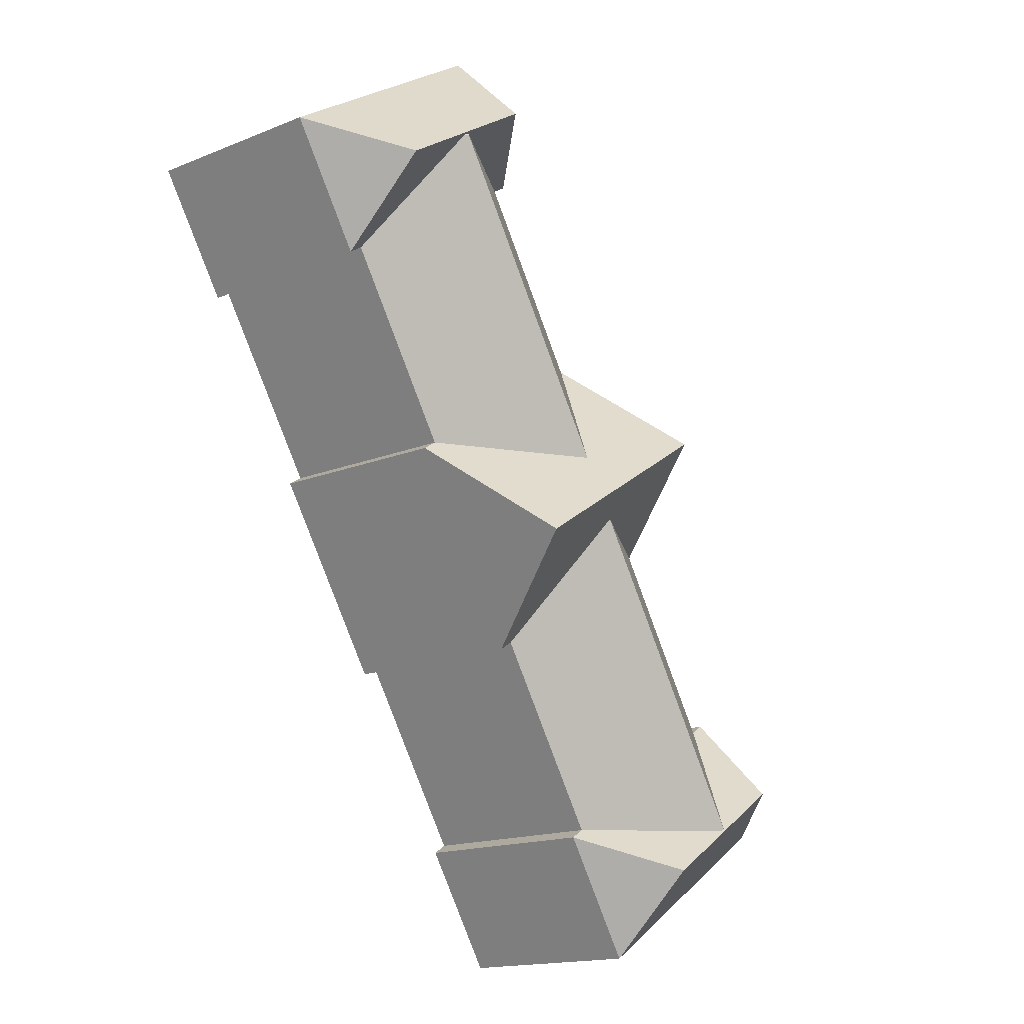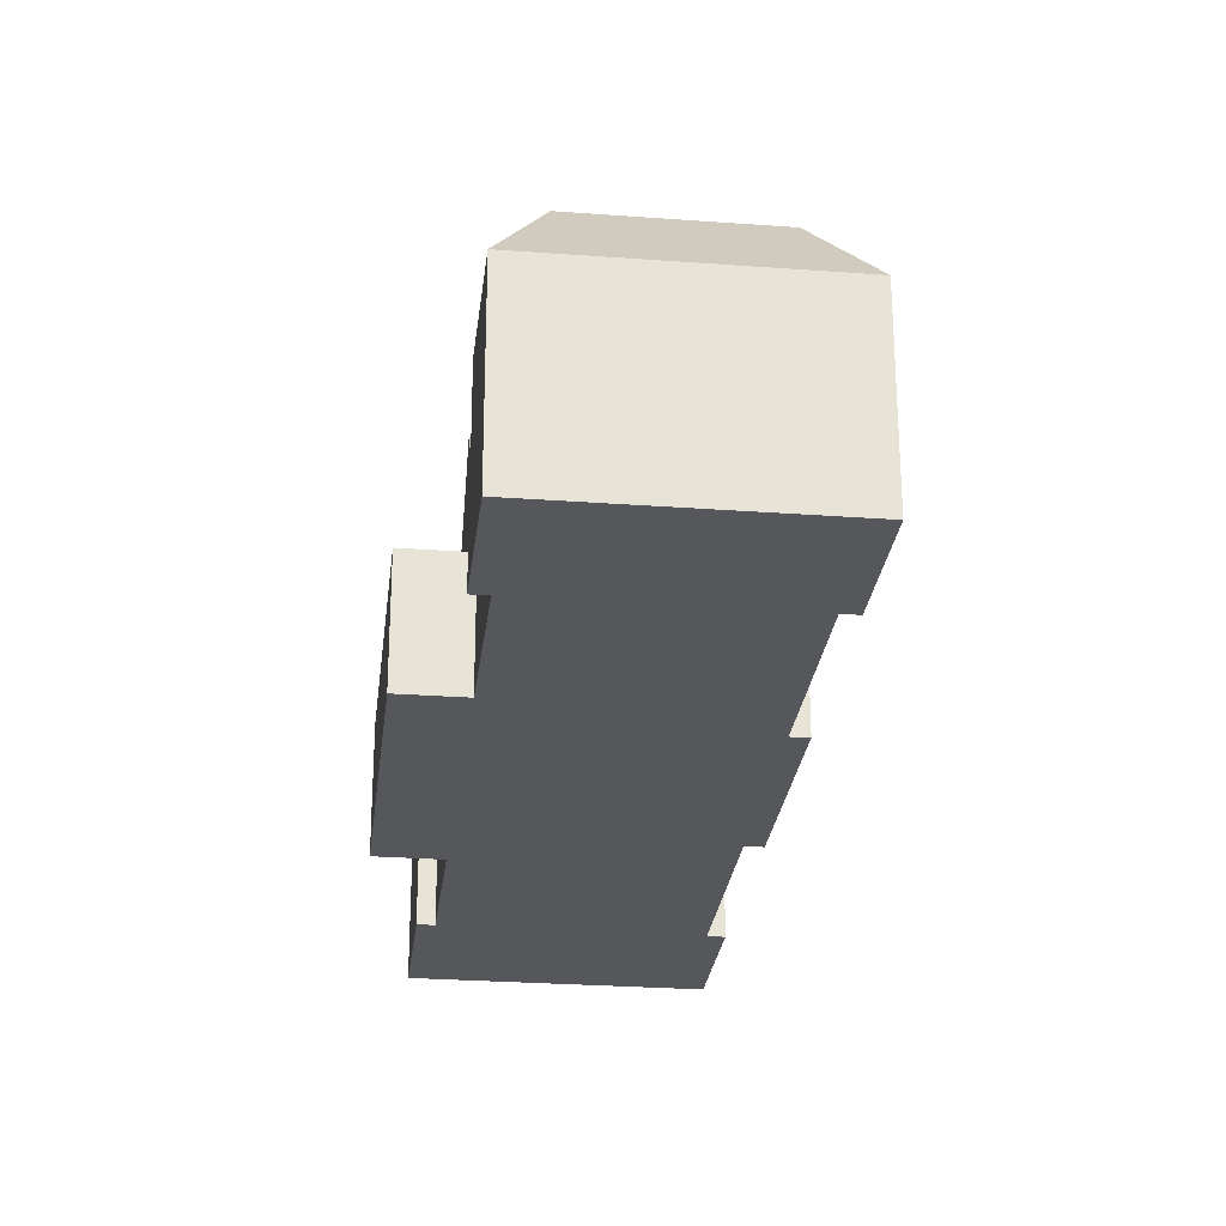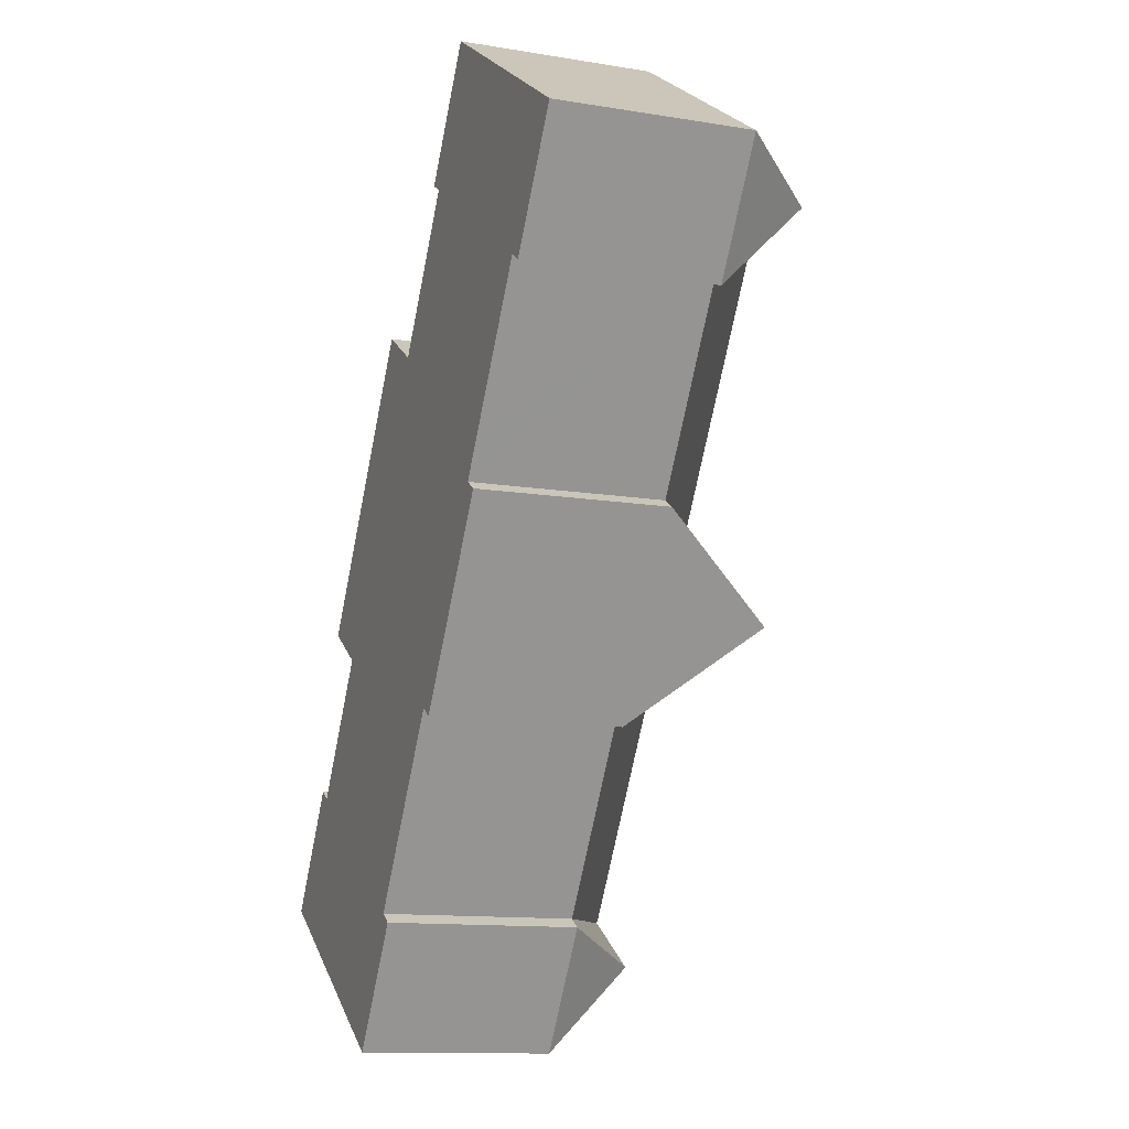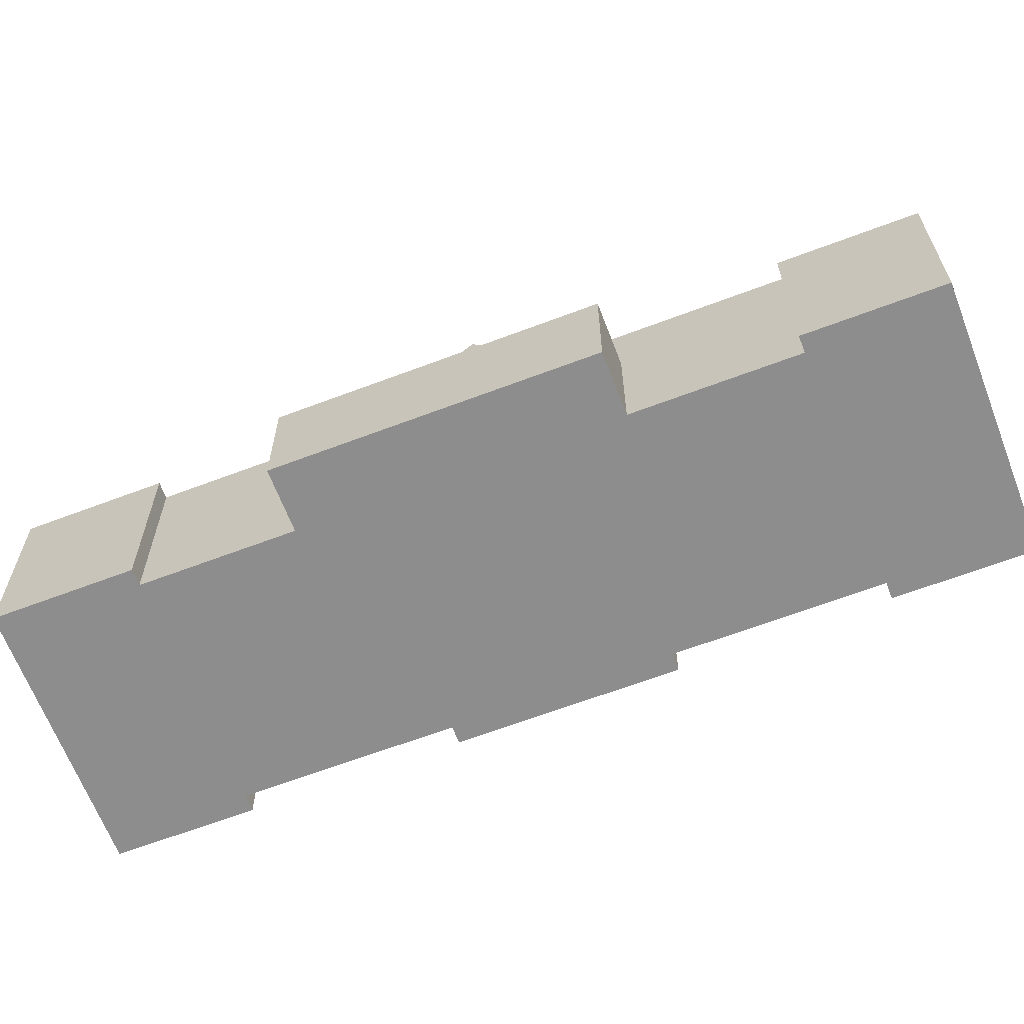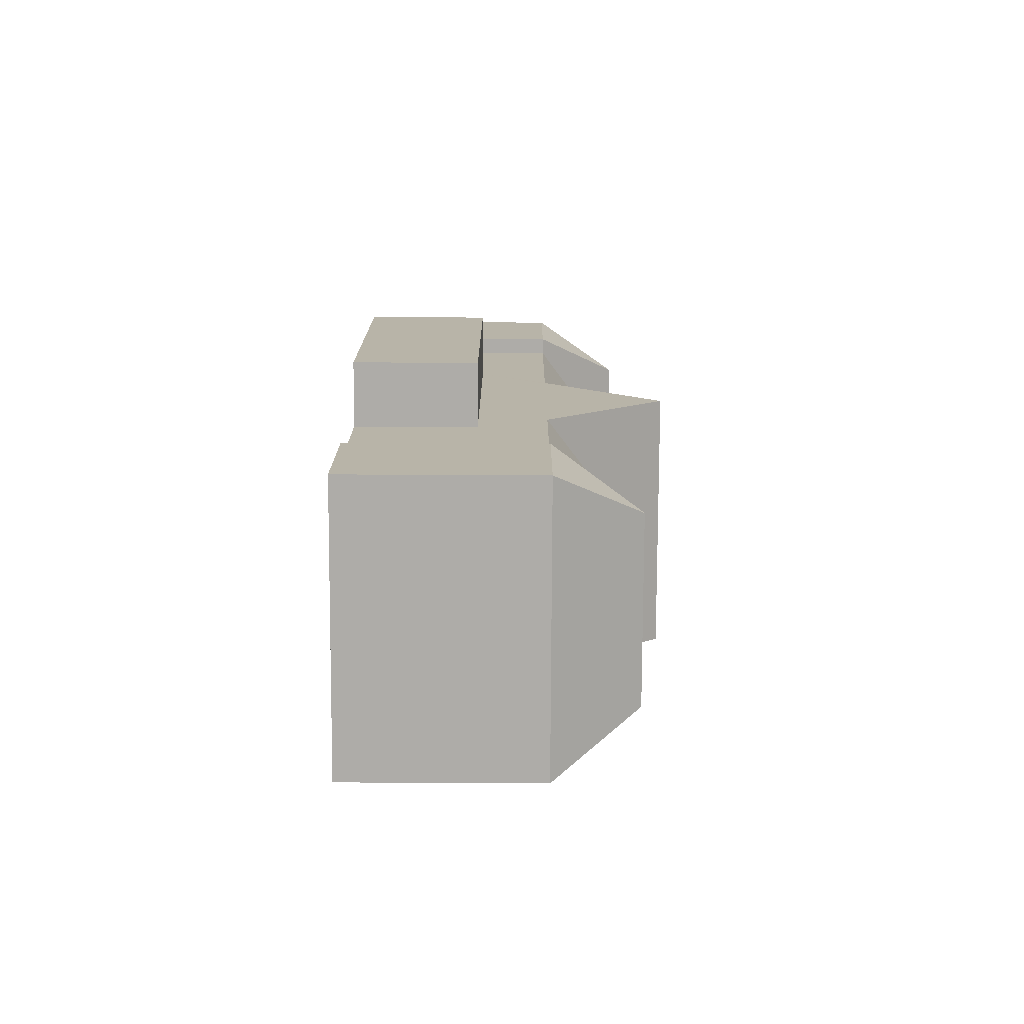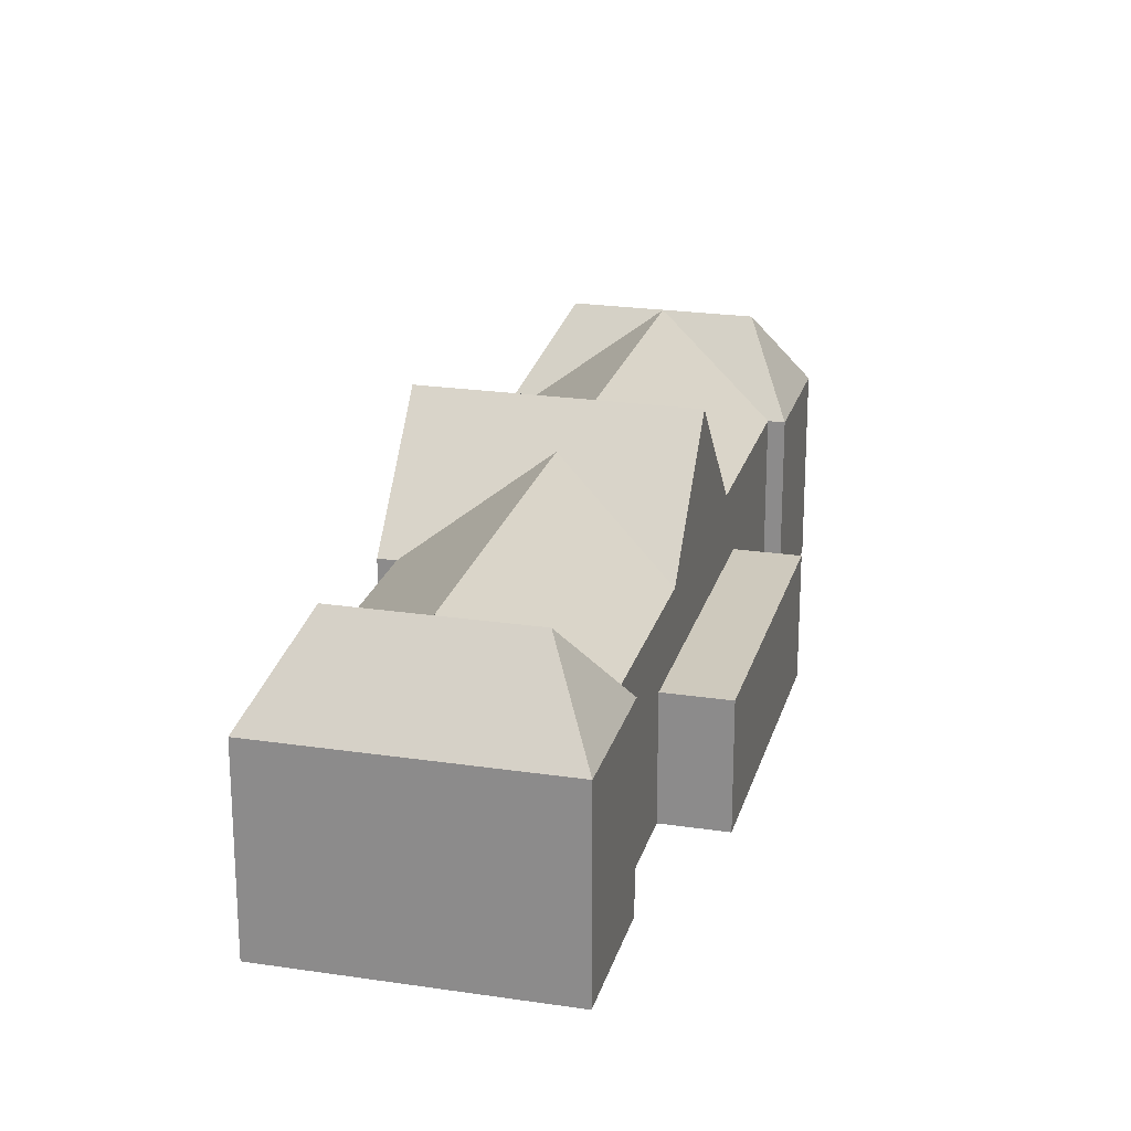
<metadata>
{"format":"obj","ext":"obj","renderer":"f3d","projection":"perspective","resolution":1024,"background":"white","views":[{"elev":-16.2,"azim":129.9,"up":"+Z"},{"elev":-26.9,"azim":26.1,"up":"+Y"},{"elev":-12.2,"azim":68.7,"up":"+Z"},{"elev":-64.7,"azim":-36.4,"up":"+Y"},{"elev":70.3,"azim":90.3,"up":"+Z"},{"elev":22.7,"azim":-132.9,"up":"+Y"}]}
</metadata>
<code>
v  16.86 -1.945e-15 31.76
v  21.65 -1.948e-15 31.82
v  18.29 -2.081e-15 33.98
v  9.435 -1.236e-15 20.18
v  13.64 5.36e-16 -8.753
v  25.57 -6.02e-16 9.831
v  0.8783 3.451e-17 -0.5635
v  23.84 -4.371e-16 7.139
v  18.38 8.372e-17 -1.367
v  19.67 -3.957e-17 0.6462
v  19.27 1.185e-16 -1.936
v  14.53 5.708e-16 -9.322
v  0 0 0
v  5.617 -4.178e-16 6.822
v  4.739 -4.523e-16 7.386
v  32.99 -1.311e-15 21.41
v  33.92 -1.275e-15 20.82
v  26.49 -5.656e-16 9.237
v  10.86 -9.179e-16 14.99
v  40.02 -1.981e-15 32.35
v  7.49 -1.05e-15 17.15
v  38.89 -1.873e-15 30.59
v  6.909 -5.41e-16 8.836
v  34.42 -1.447e-15 23.63
v  26.37 -2.517e-15 41.11
v  31.93 -2.929e-15 47.84
v  31.06 -2.964e-15 48.41
v  44.7 -2.428e-15 39.65
v  27.25 -2.482e-15 40.54
v  26.12 -2.375e-15 38.78
v  7.707 -1.071e-15 17.49
v  45.59 -2.393e-15 39.08
v  40.9 -1.946e-15 31.78
v  27.25 11.93 40.54
v  21.65 7.61 31.82
v  20.23 11.93 29.6
v  10.86 7.61 14.99
v  16.52 19.45 23.81
v  12.8 11.93 18.02
v  10.86 0.474 14.99
v  5.617 11.93 6.821
v  18.38 11.93 -1.368
v  25.57 7.61 9.83
v  25.57 11.93 9.831
v  40.02 11.93 32.35
v  32.99 7.61 21.41
v  32.99 11.93 21.41
v  7.49 0.4743 17.15
v  7.491 7.61 17.15
v  44.7 11.93 39.65
v  45.59 11.93 39.08
v  31.06 11.93 48.4
v  18.29 7.61 33.98
v  40.9 11.93 31.78
v  26.37 11.93 41.1
v  19.27 11.93 -1.936
v  14.53 11.93 -9.322
v  4.739 11.93 7.386
v  0.0002545 11.93 -0.0003774
v  0.8775 11.93 -0.5632
v  13.64 11.93 -8.754
v  30.21 19.45 15.03
v  26.49 11.93 9.237
v  33.92 11.93 20.82
v  36.09 16.97 39.88
v  24.05 17.11 21.52
v  35.84 17.11 39.89
v  35.73 16.97 40.11
v  40.71 16.97 36.92
v  40.7 17.11 37.07
v  35.98 17.11 40.1
v  31.26 17.11 43.12
v  14.35 17.11 -3.997
v  4.914 17.11 2.06
v  14.46 16.99 -3.951
v  9.826 16.99 -0.975
v  9.541 16.99 -0.7917
v  4.91 16.99 2.179
v  25.78 19.45 17.86
v  21.74 17.11 17.91
v  9.739 17.11 -0.797
g defaultobject
f 1 2 3
f 2 1 4
f 5 6 7
f 6 5 8
f 8 5 9
f 8 9 10
f 9 5 11
f 11 5 12
f 13 14 15
f 14 13 16
f 16 13 17
f 17 13 6
f 17 6 18
f 6 13 7
f 19 20 21
f 20 19 22
f 22 19 23
f 22 23 24
f 24 23 14
f 24 14 16
f 25 26 27
f 26 25 28
f 28 25 29
f 28 29 30
f 28 30 2
f 28 2 4
f 28 4 31
f 28 31 32
f 32 31 20
f 32 20 33
f 20 31 21
f 34 30 29
f 30 34 2
f 2 34 35
f 35 34 36
f 35 36 37
f 37 36 38
f 37 38 39
f 40 23 19
f 23 40 37
f 23 37 14
f 14 37 41
f 41 37 39
f 42 10 9
f 10 42 8
f 8 42 6
f 6 42 43
f 43 42 44
f 22 45 20
f 45 22 24
f 45 24 16
f 45 16 46
f 45 46 47
f 21 40 19
f 40 21 37
f 37 21 48
f 37 48 49
f 50 32 51
f 32 50 28
f 28 50 52
f 28 52 26
f 26 52 27
f 53 1 3
f 1 53 49
f 1 49 4
f 4 49 31
f 31 49 21
f 21 49 48
f 45 33 20
f 33 45 54
f 51 33 54
f 33 51 32
f 55 29 25
f 29 55 34
f 52 25 27
f 25 52 55
f 56 12 57
f 12 56 11
f 56 9 11
f 9 56 42
f 58 14 41
f 14 58 15
f 58 13 15
f 13 58 59
f 59 7 13
f 7 59 60
f 7 60 61
f 7 61 5
f 5 61 12
f 12 61 57
f 62 18 63
f 18 62 17
f 17 62 64
f 63 43 44
f 43 63 18
f 43 18 6
f 47 17 64
f 17 47 46
f 17 46 16
f 2 53 3
f 53 2 35
f 65 66 67
f 66 65 45
f 66 45 47
f 65 67 68
f 34 66 36
f 66 34 67
f 67 34 68
f 45 69 54
f 69 45 65
f 69 65 70
f 70 65 71
f 71 65 68
f 71 68 72
f 72 68 34
f 72 34 55
f 73 74 75
f 76 75 74
f 56 75 76
f 42 56 76
f 77 76 74
f 41 77 74
f 78 41 74
f 58 41 78
f 63 79 62
f 79 63 80
f 79 80 38
f 80 63 44
f 39 38 80
f 64 66 47
f 66 64 62
f 66 62 38
f 38 62 79
f 38 36 66
f 53 37 49
f 37 53 35
f 69 51 54
f 51 69 70
f 70 50 51
f 50 70 52
f 52 70 72
f 72 70 71
f 57 75 56
f 75 57 73
f 78 59 58
f 59 78 74
f 52 72 55
f 61 73 57
f 73 61 60
f 73 60 74
f 74 60 59
f 44 81 80
f 81 44 42
f 81 42 76
f 77 80 81
f 80 77 41
f 80 41 39

</code>
